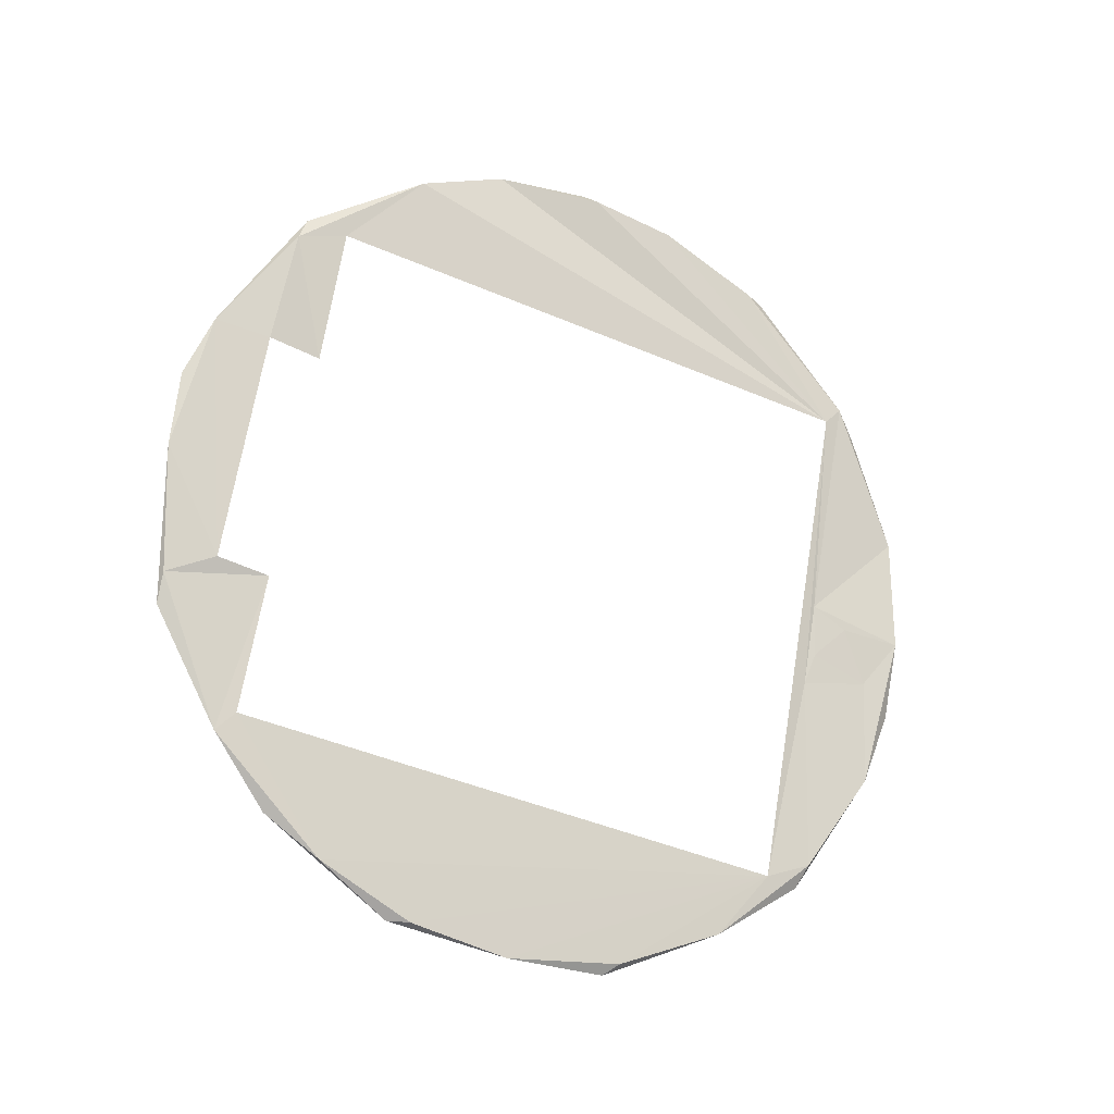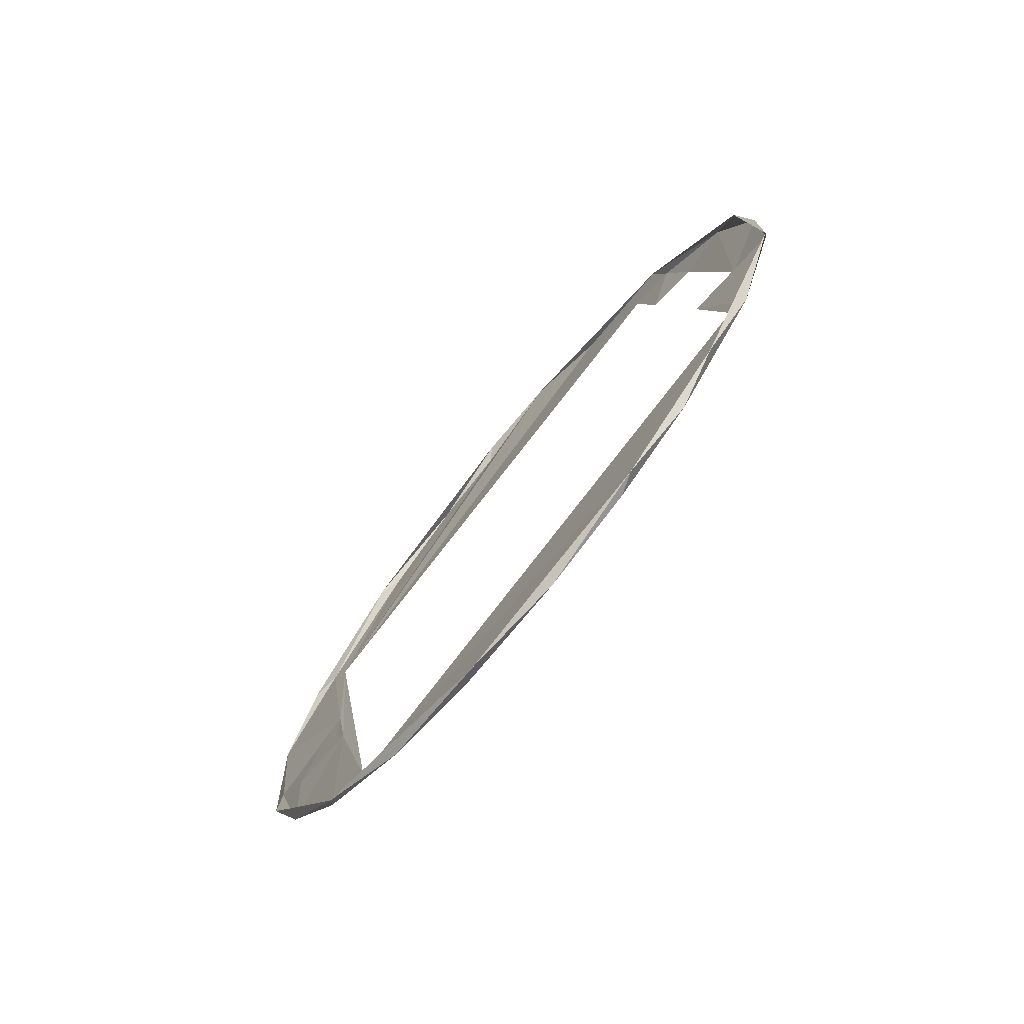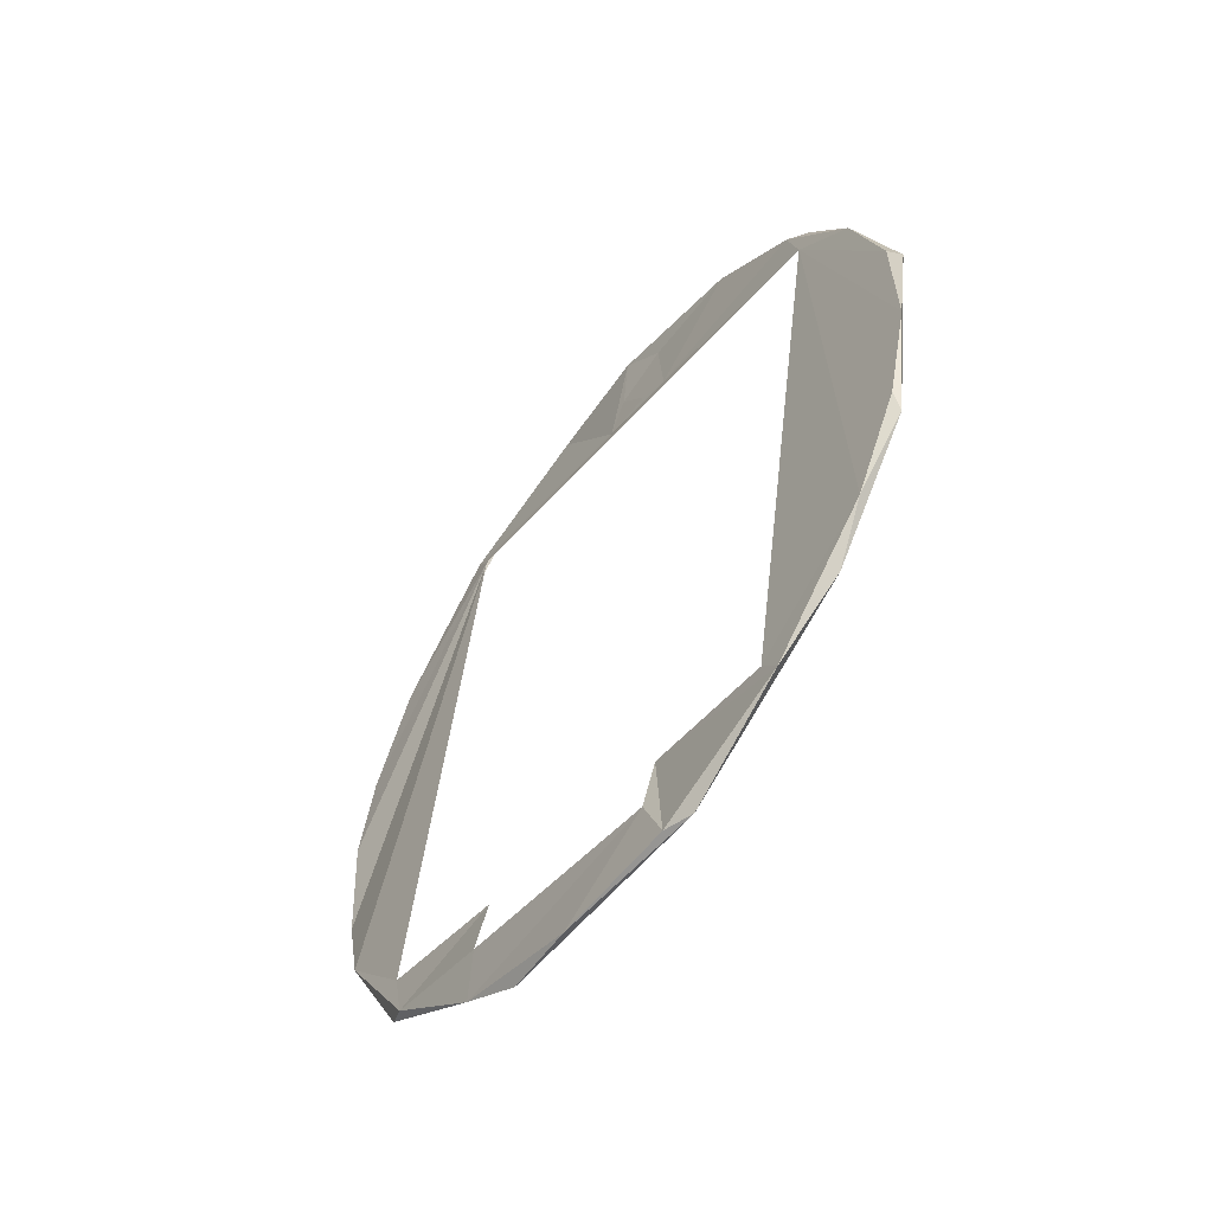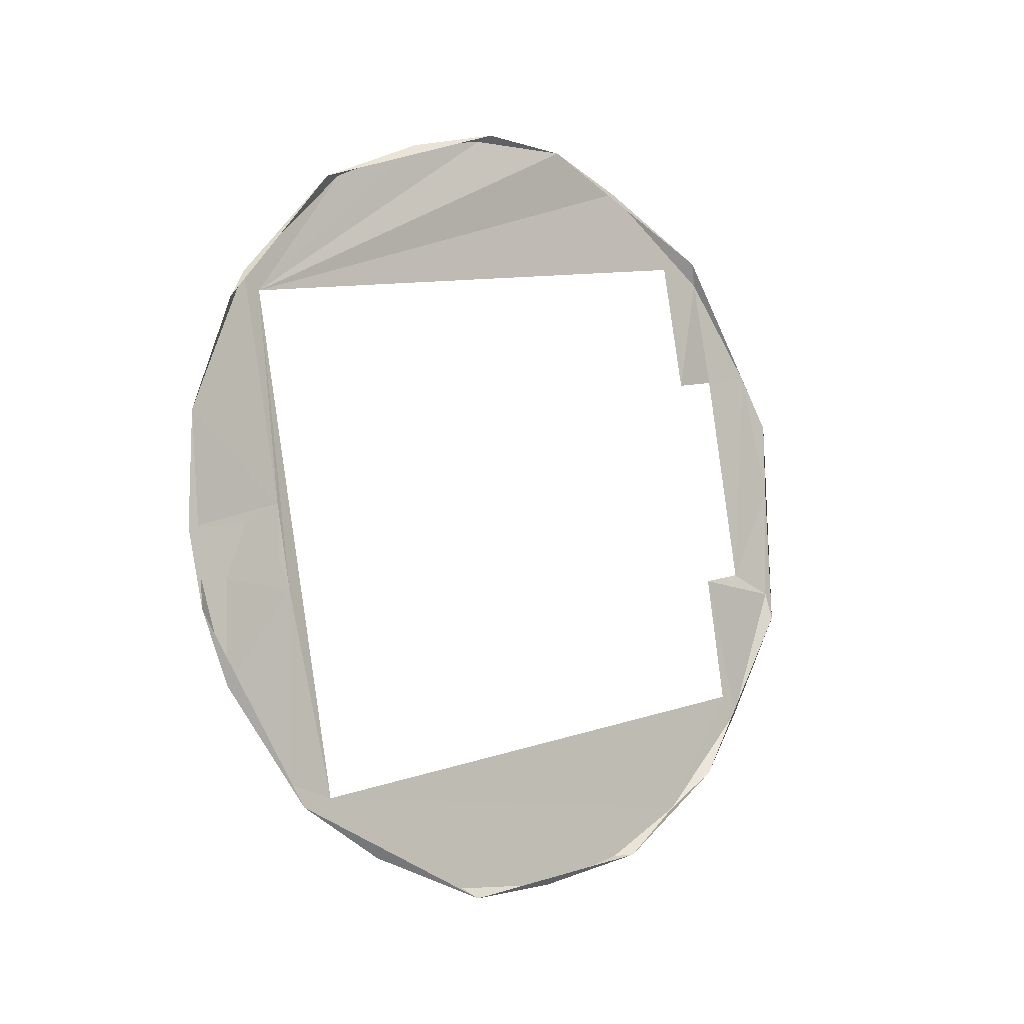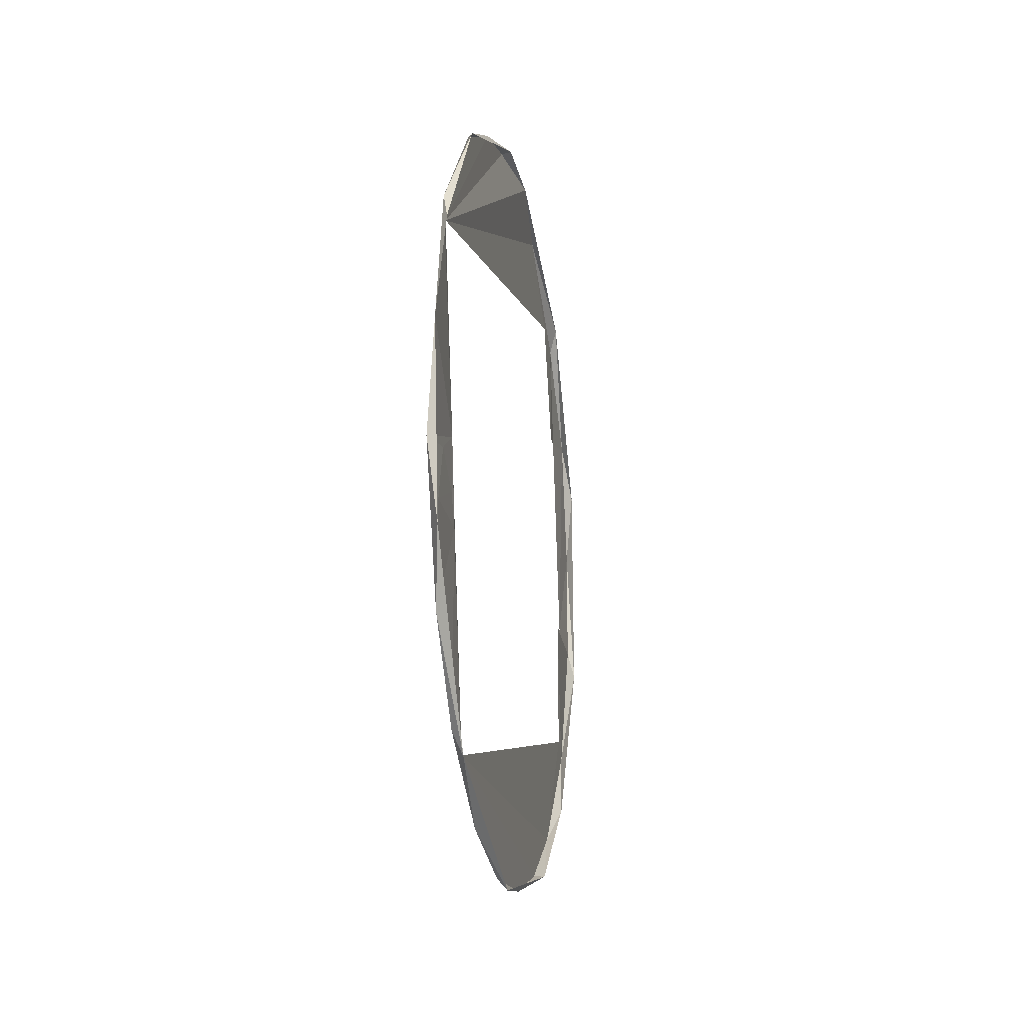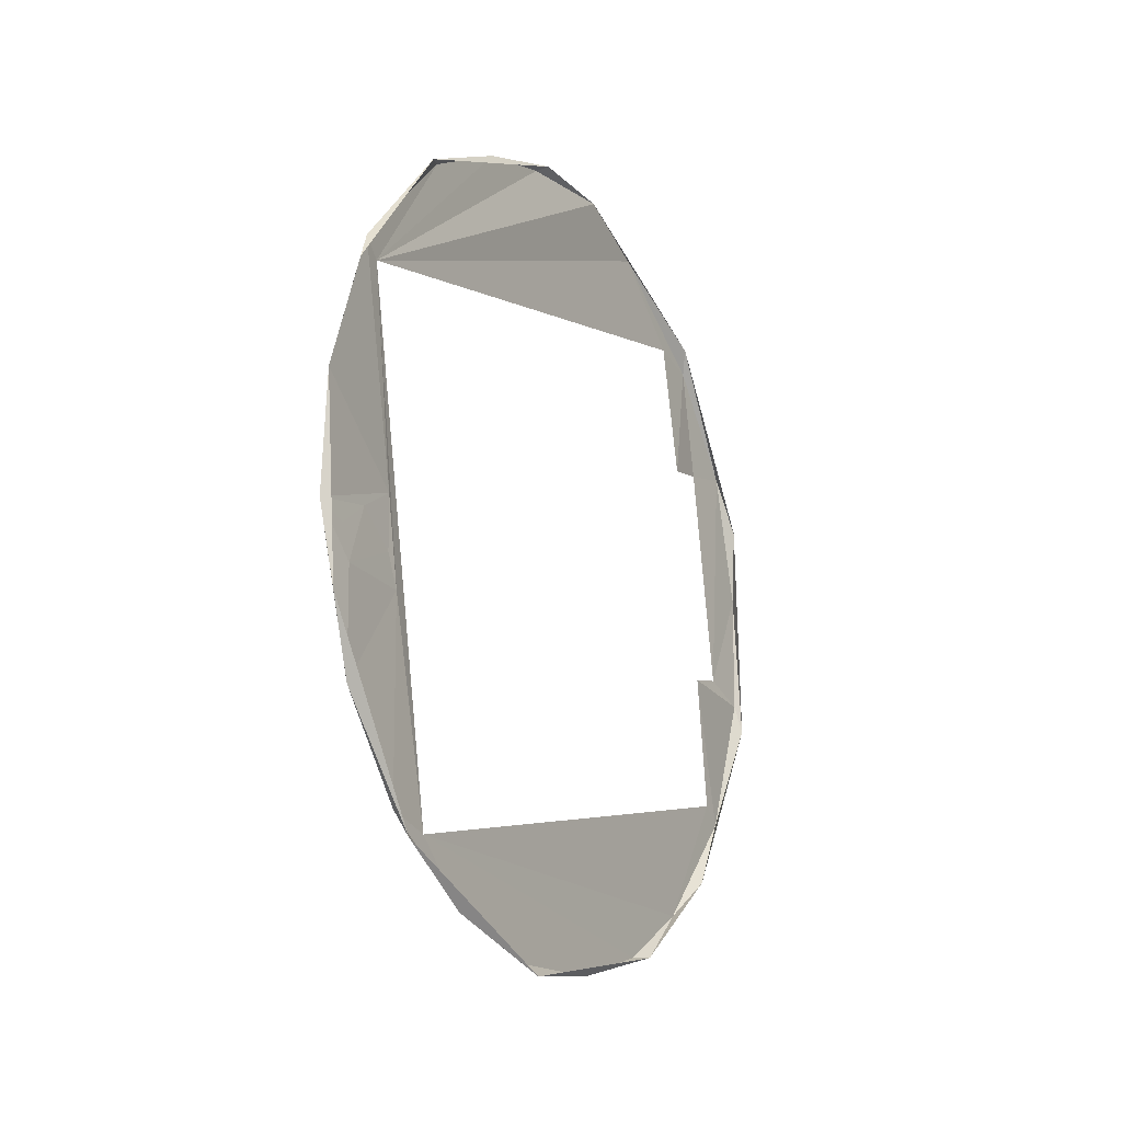
<metadata>
{"format":"obj","ext":"obj","renderer":"f3d","projection":"perspective","resolution":1024,"background":"white","views":[{"elev":-18.4,"azim":63.5,"up":"+Z"},{"elev":-75.2,"azim":-39.4,"up":"+Z"},{"elev":-56.8,"azim":142.8,"up":"+Y"},{"elev":-5.7,"azim":-129.9,"up":"+Z"},{"elev":-15.9,"azim":-169.5,"up":"+Z"},{"elev":-15.6,"azim":-150.3,"up":"+Z"}]}
</metadata>
<code>
o link0_5
v 4.5e-05 0.00875 -0.002268
v 4.5e-05 0.00875 -0.002268
v 4.5e-05 0.00875 -0.002268
v 4.5e-05 0.00875 -0.002268
v 4e-05 0.008355 -0.003186
v 4e-05 0.008355 -0.003186
v 4e-05 0.008355 -0.003186
v 4e-05 0.008355 -0.003186
v 4e-05 0.008355 -0.003186
v 4e-05 0.008355 -0.003186
v 4e-05 0.008355 -0.003186
v 2e-05 0.01048 -0.002963
v 2e-05 0.01048 -0.002963
v 2e-05 0.01048 -0.002963
v 2e-05 0.01048 -0.002963
v 2e-05 0.01048 -0.002963
v 2e-05 0.01048 -0.002963
v 4.5e-05 0.009854 -0.001343
v 4.5e-05 0.009854 -0.001343
v 4.5e-05 0.009854 -0.001343
v 4.5e-05 0.009854 -0.001343
v 4.5e-05 0.009854 -0.001343
v 2.4e-05 0.008804 -0.000727
v 2.4e-05 0.008804 -0.000727
v 2.4e-05 0.008804 -0.000727
v 2.4e-05 0.008804 -0.000727
v 2.4e-05 0.008804 -0.000727
v 2.4e-05 0.008804 -0.000727
v 2.4e-05 0.008804 -0.000727
v 8e-05 0.0117 -0.001597
v 8e-05 0.0117 -0.001597
v 8e-05 0.0117 -0.001597
v 8e-05 0.0117 -0.001597
v 8e-05 0.0117 -0.001597
v 8e-05 0.0117 -0.001597
v 8e-05 0.0117 -0.001597
v 4.9e-05 0.01075 -0.002003
v 4.9e-05 0.01075 -0.002003
v 4.9e-05 0.01075 -0.002003
v 7.9e-05 -0.00431 -0.01129
v 7.9e-05 -0.00431 -0.01129
v 7.9e-05 -0.00431 -0.01129
v 7.9e-05 -0.00431 -0.01129
v 7.4e-05 -0.001473 -0.01205
v 7.4e-05 -0.001473 -0.01205
v 7.4e-05 -0.001473 -0.01205
v 7.4e-05 -0.001473 -0.01205
v 7.4e-05 -0.001473 -0.01205
v 7.6e-05 0.001962 -0.01199
v 7.6e-05 0.001962 -0.01199
v 7.6e-05 0.001962 -0.01199
v 7.6e-05 0.001962 -0.01199
v 8e-05 -0.00437 0.01052
v 8e-05 -0.00437 0.01052
v 8e-05 -0.00437 0.01052
v 8e-05 -0.00437 0.01052
v 8e-05 -0.00437 0.01052
v 9.6e-05 -0.008193 0.00793
v 9.6e-05 -0.008193 0.00793
v 9.6e-05 -0.008193 0.00793
v 9.6e-05 -0.008193 0.00793
v 9.6e-05 -0.008193 0.00793
v 9.6e-05 -0.008193 0.00793
v 0.000133 -0.008919 0.004646
v 0.000133 -0.008919 0.004646
v 0.000133 -0.008919 0.004646
v -4.5e-05 -0.007388 0.004366
v -4.5e-05 -0.007388 0.004366
v 0.000136 -0.01012 -0.001948
v 0.000136 -0.01012 -0.001948
v 0.000136 -0.01012 -0.001948
v 0.000136 -0.01012 -0.001948
v -4.3e-05 -0.008592 -0.002227
v -4.3e-05 -0.008592 -0.002227
v -4.3e-05 -0.008592 -0.002227
v 7.6e-05 -0.009957 -0.006675
v 7.6e-05 -0.009957 -0.006675
v 7.6e-05 -0.009957 -0.006675
v 7.6e-05 -0.009957 -0.006675
v 7.6e-05 -0.009957 -0.006675
v 7.6e-05 -0.009957 -0.006675
v 0.000124 0.009457 0.005412
v 0.000124 0.009457 0.005412
v 0.000124 0.009457 0.005412
v 0.000124 0.009457 0.005412
v 0.000124 0.009457 0.005412
v 0.000124 0.009457 0.005412
v 0.000124 0.009457 0.005412
v 0.000124 0.009457 0.005412
v 0.000124 0.009457 0.005412
v 0.000101 0.008221 -0.008731
v 0.000101 0.008221 -0.008731
v 0.000101 0.008221 -0.008731
v 0.000101 0.008221 -0.008731
v 0.000101 0.008221 -0.008731
v 8.5e-05 0.005133 -0.01095
v 8.5e-05 0.005133 -0.01095
v 8.5e-05 0.005133 -0.01095
v 8.5e-05 0.005133 -0.01095
v 8.5e-05 0.005133 -0.01095
v 9.1e-05 -0.01162 0.001024
v 9.1e-05 -0.01162 0.001024
v 9.1e-05 -0.01162 0.001024
v 9.1e-05 -0.01162 0.001024
v 9.1e-05 -0.01162 0.001024
v -0.000138 -0.001747 0.0114
v -0.000138 -0.001747 0.0114
v -0.000138 -0.001747 0.0114
v -0.000138 -0.001747 0.0114
v 5.7e-05 0.003893 0.01069
v 5.7e-05 0.003893 0.01069
v 5.7e-05 0.003893 0.01069
v 5.7e-05 0.003893 0.01069
v 5.7e-05 0.003893 0.01069
v 0.00013 0.006793 -0.009162
v 0.00013 0.006793 -0.009162
v 0.00013 0.006793 -0.009162
v 0.00013 0.006793 -0.009162
v 0.00013 0.006793 -0.009162
v 0.00013 0.006793 -0.009162
v 0.00013 0.006793 -0.009162
v 0.00013 0.006793 -0.009162
v -0.000164 -0.007855 0.008604
v -0.000164 -0.007855 0.008604
v -0.000164 -0.007855 0.008604
v -0.000164 -0.007855 0.008604
v 6.2e-05 -0.0105 0.004908
v 6.2e-05 -0.0105 0.004908
v 6.2e-05 -0.0105 0.004908
v 6.2e-05 -0.0105 0.004908
v 6.2e-05 -0.0105 0.004908
v 6.2e-05 -0.0105 0.004908
v -0.000163 -0.01129 0.003252
v -0.000163 -0.01129 0.003252
v -0.000163 -0.01129 0.003252
v 6.7e-05 -0.01154 -0.002555
v 6.7e-05 -0.01154 -0.002555
v 6.7e-05 -0.01154 -0.002555
v 6.7e-05 -0.01154 -0.002555
v 6.7e-05 -0.01154 -0.002555
v -0.000151 -0.01162 -0.003399
v -0.000151 -0.01162 -0.003399
v -0.000151 -0.01162 -0.003399
v -0.000151 -0.01162 -0.003399
v 9.2e-05 -0.006939 -0.009826
v 9.2e-05 -0.006939 -0.009826
v 9.2e-05 -0.006939 -0.009826
v 9.2e-05 -0.006939 -0.009826
v 9.2e-05 -0.006939 -0.009826
v 9.2e-05 -0.006939 -0.009826
v -0.000158 -0.008444 -0.008676
v -0.000158 -0.008444 -0.008676
v -0.000158 -0.008444 -0.008676
v -0.000155 -0.004923 -0.01125
v -0.000155 -0.004923 -0.01125
v -0.000155 -0.004923 -0.01125
v -0.000155 -0.004923 -0.01125
v 7.6e-05 0.001397 0.01126
v 7.6e-05 0.001397 0.01126
v 7.6e-05 0.001397 0.01126
v 7.6e-05 0.001397 0.01126
v -0.000166 0.001085 0.01146
v -0.000166 0.001085 0.01146
v -0.000166 0.001085 0.01146
v -0.000157 0.0079 -0.009389
v -0.000157 0.0079 -0.009389
v -0.000157 0.0079 -0.009389
v -0.000157 0.0079 -0.009389
v 8.1e-05 0.01035 -0.005977
v 8.1e-05 0.01035 -0.005977
v 8.1e-05 0.01035 -0.005977
v 8.1e-05 0.01035 -0.005977
v 8.1e-05 0.01035 -0.005977
v 8.1e-05 0.01035 -0.005977
v -0.000162 0.01136 -0.003872
v -0.000162 0.01136 -0.003872
v -0.000162 0.01136 -0.003872
v -0.00013 0.01177 0.001706
v -0.00013 0.01177 0.001706
v -0.00013 0.01177 0.001706
v -0.00013 0.01177 0.001706
v -0.000167 0.01059 0.005049
v -0.000167 0.01059 0.005049
v 6e-05 0.01001 0.005907
v 6e-05 0.01001 0.005907
v 6e-05 0.01001 0.005907
v 6e-05 0.01001 0.005907
v 6e-05 0.01001 0.005907
v 6e-05 0.01001 0.005907
v 6.7e-05 0.006761 0.009237
v 6.7e-05 0.006761 0.009237
v 6.7e-05 0.006761 0.009237
v 6.7e-05 0.006761 0.009237
v -0.000154 0.001525 -0.0123
v -0.000154 0.001525 -0.0123
v -0.000154 0.001525 -0.0123
v -0.000154 0.001525 -0.0123
v -0.000172 0.007318 0.009099
v -0.000172 0.007318 0.009099
v -0.000172 0.007318 0.009099
v -0.000172 0.007318 0.009099
v 6.8e-05 -0.009364 -0.006137
v 6.8e-05 -0.009364 -0.006137
v 6.8e-05 -0.009364 -0.006137
v 6e-05 -0.006731 0.00829
v 6e-05 -0.006731 0.00829
v 6e-05 -0.006731 0.00829
f 11 12 1
f 13 22 2
f 15 35 38
f 39 33 19
f 18 36 29
f 4 28 9
f 20 26 3
f 16 37 21
f 122 42 46
f 115 44 52
f 206 55 62
f 64 60 130
f 68 63 66
f 67 205 61
f 71 103 136
f 137 74 70
f 81 73 139
f 204 75 77
f 84 189 192
f 146 202 76
f 23 187 82
f 24 178 188
f 30 181 25
f 171 31 17
f 172 14 8
f 95 174 7
f 94 6 117
f 98 119 51
f 96 91 116
f 72 65 128
f 69 129 102
f 207 85 56
f 57 86 108
f 106 90 159
f 158 87 113
f 114 89 191
f 88 121 5
f 83 10 27
f 120 203 149
f 118 150 43
f 58 124 132
f 141 140 104
f 80 138 144
f 152 148 79
f 54 107 126
f 147 156 41
f 48 157 196
f 127 123 134
f 135 105 131
f 101 133 143
f 125 59 53
f 78 142 151
f 145 153 155
f 154 47 40
f 109 161 164
f 93 166 169
f 186 179 183
f 199 193 185
f 100 195 168
f 112 198 163
f 160 111 162
f 170 165 175
f 32 176 180
f 99 49 194
f 167 92 97
f 184 182 200
f 177 34 173
f 190 201 110
f 50 45 197

</code>
